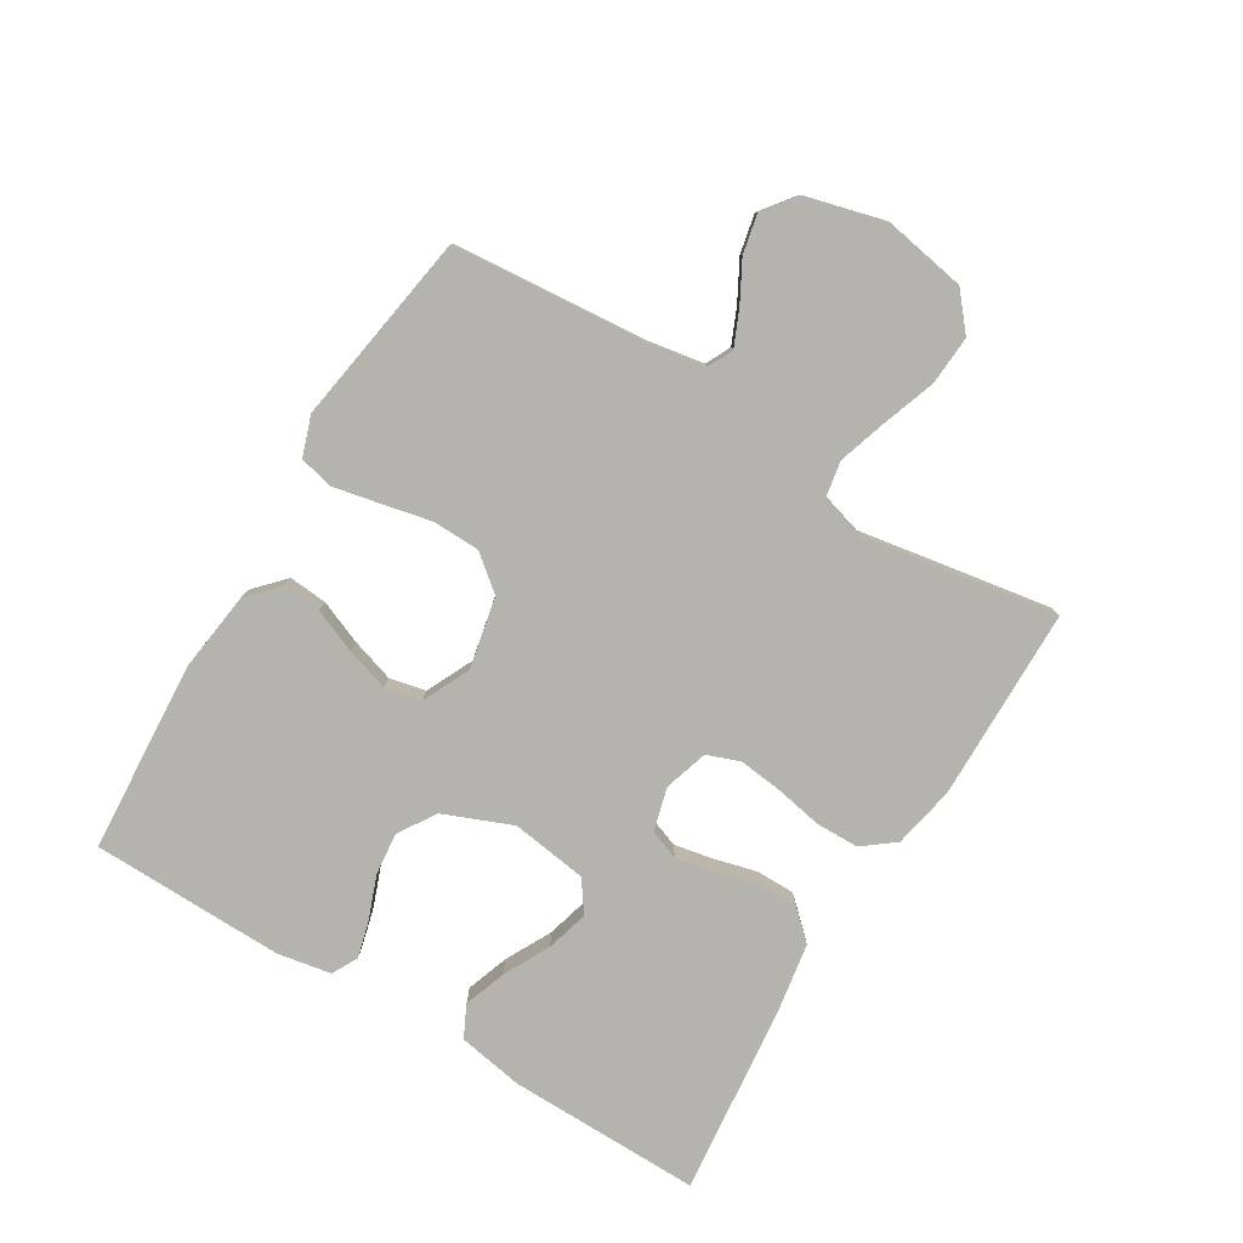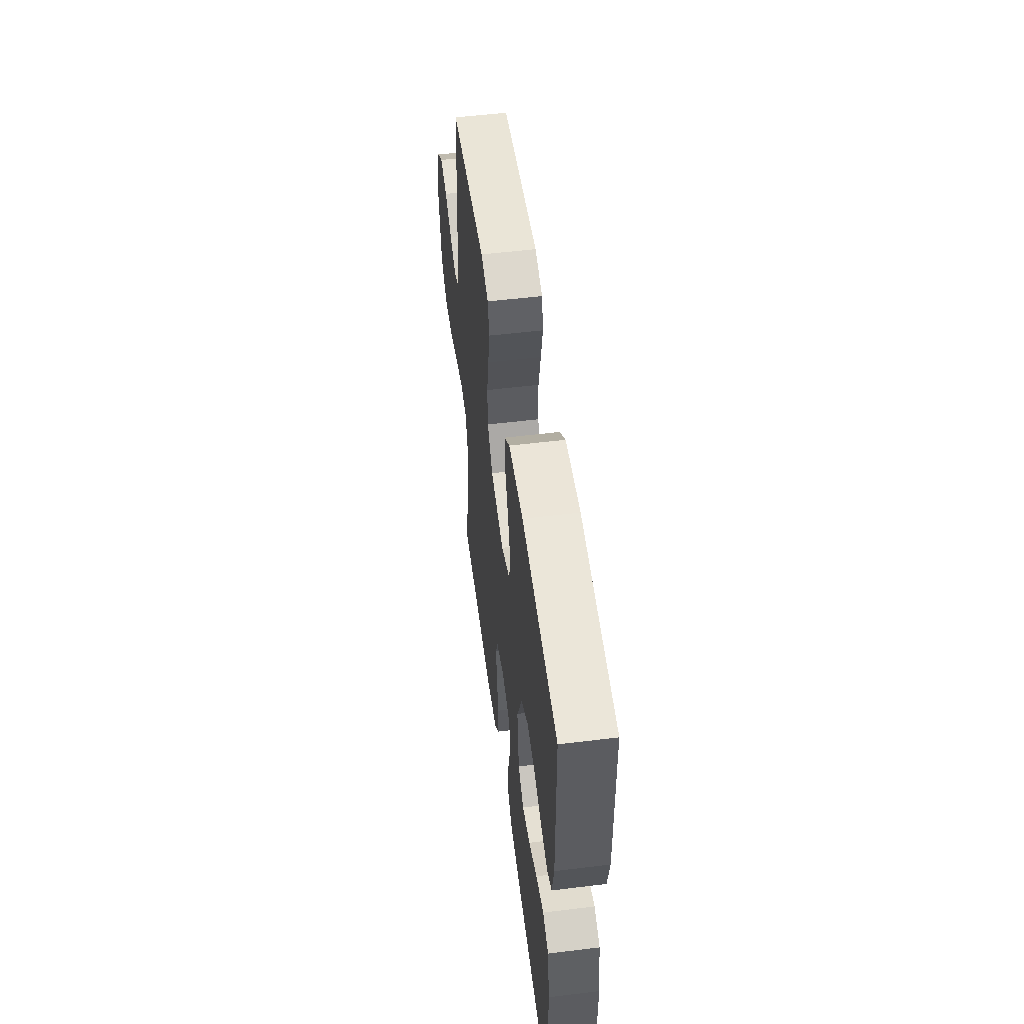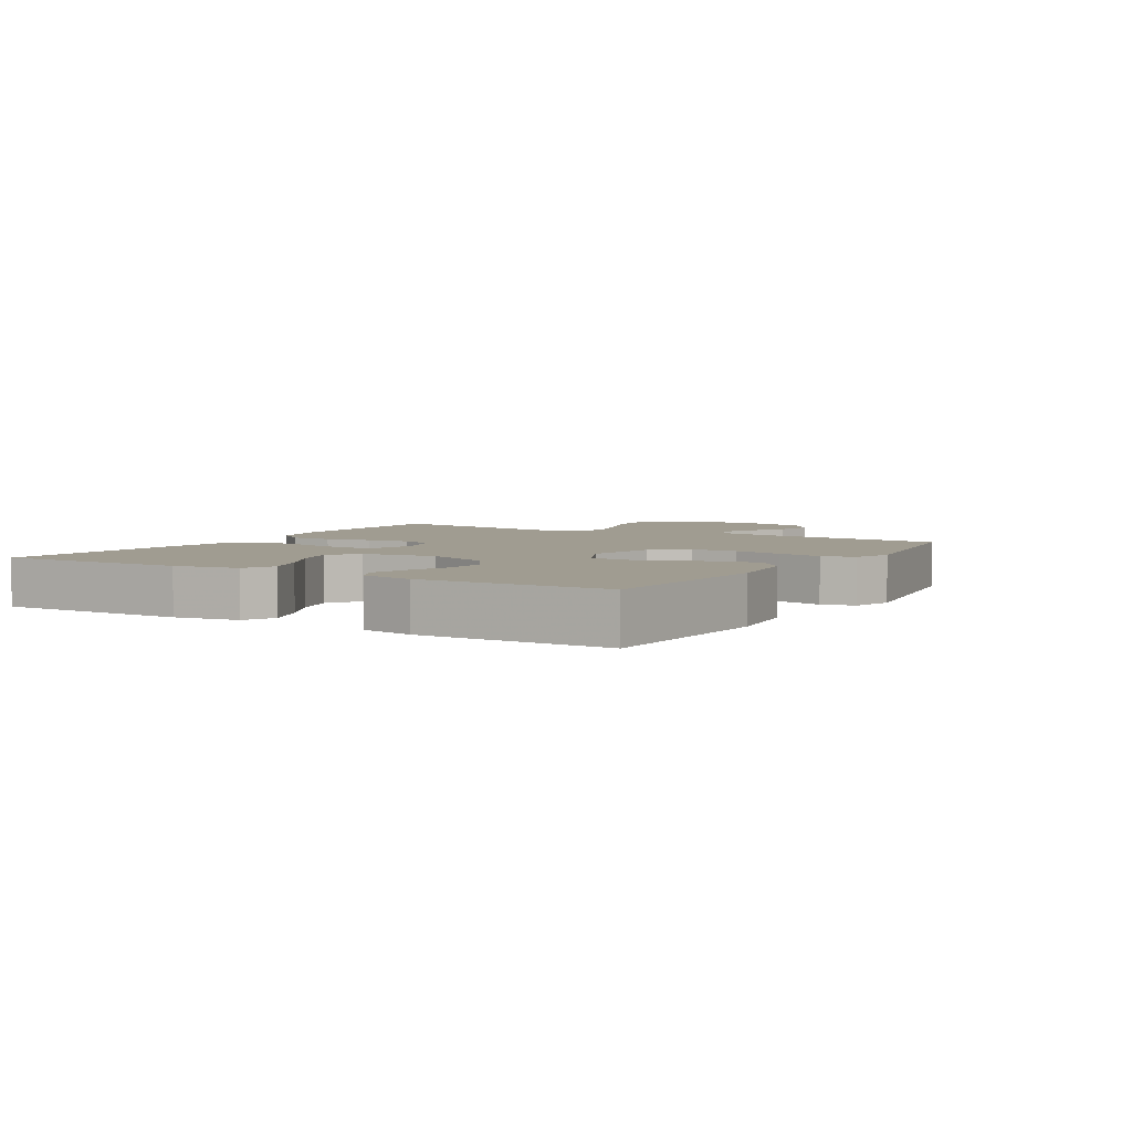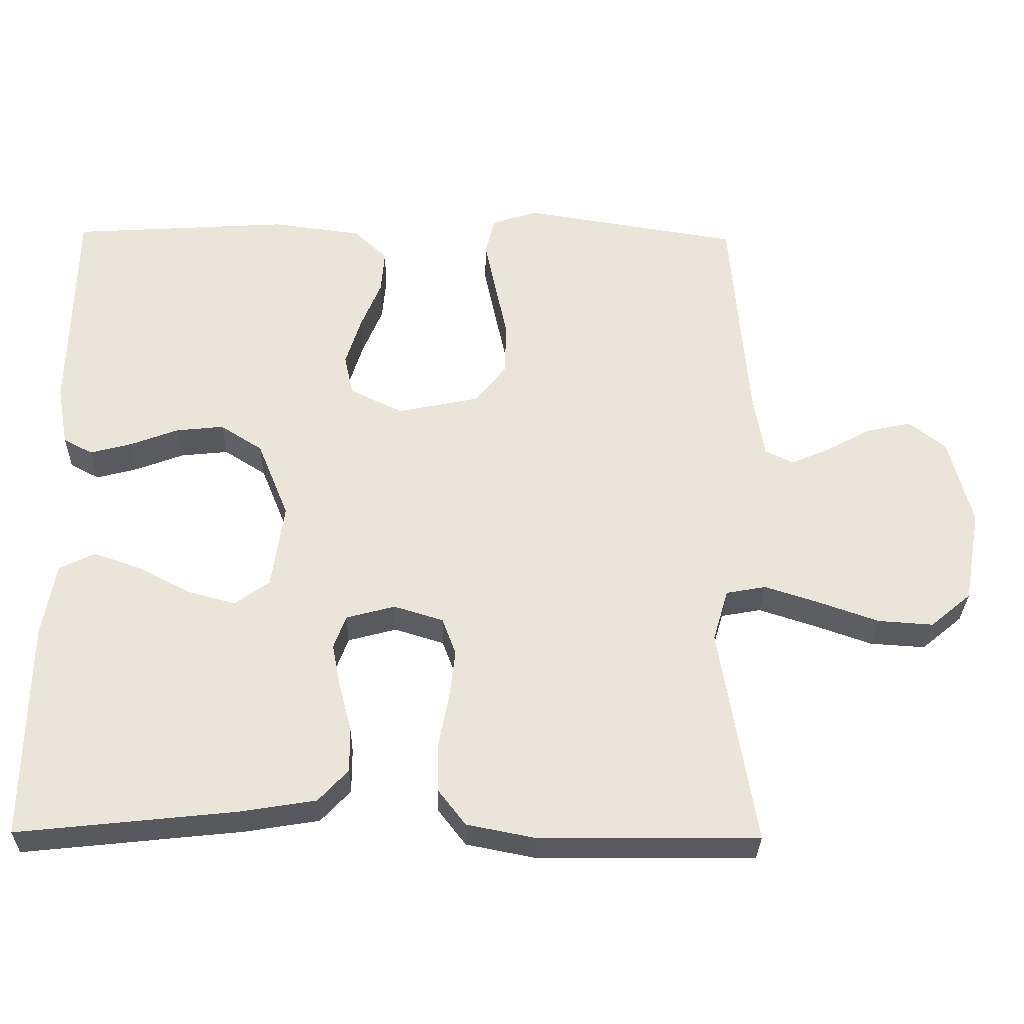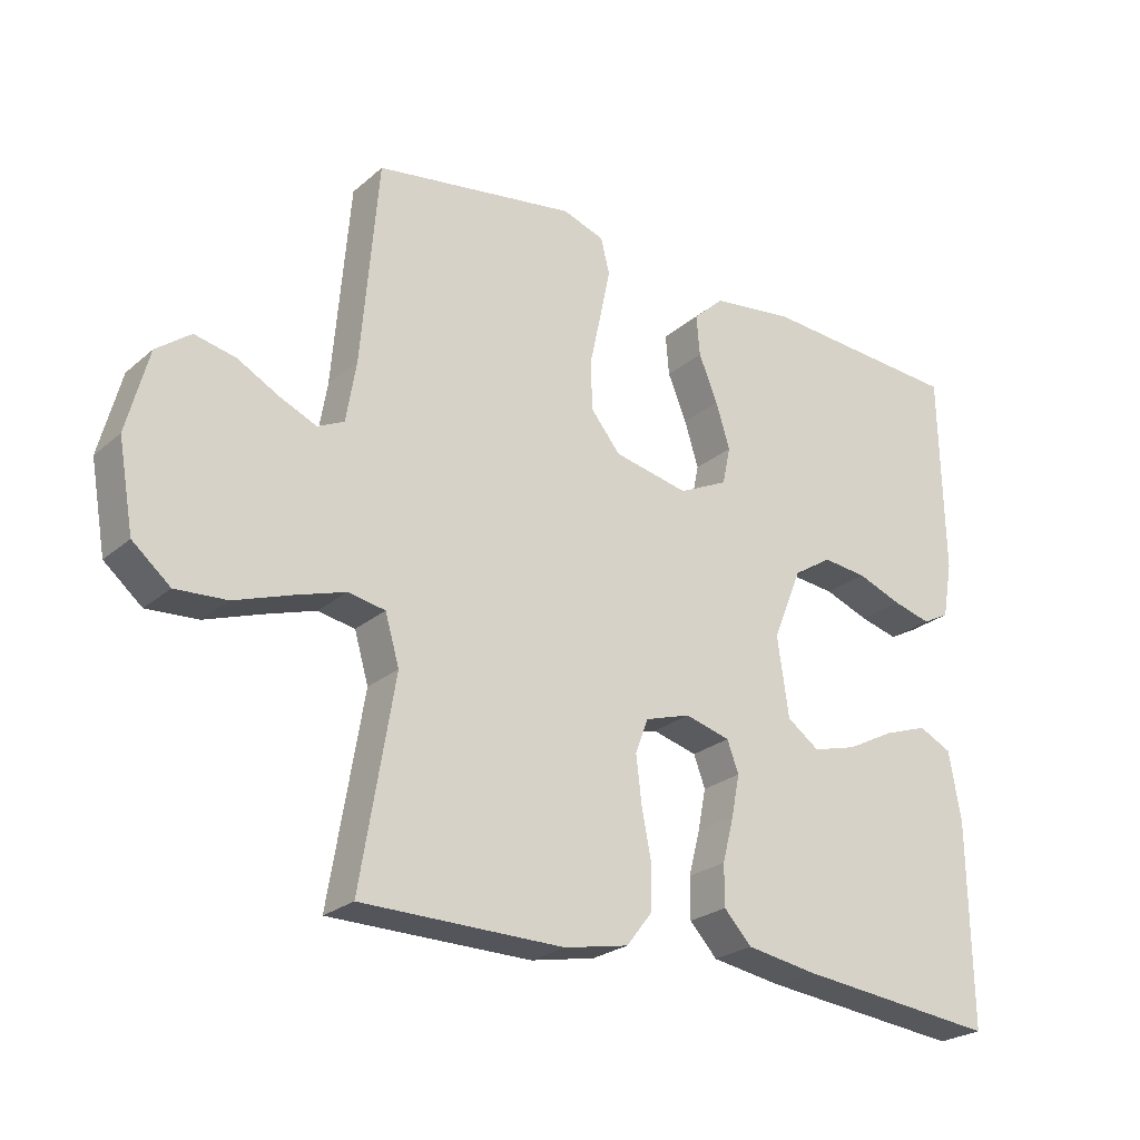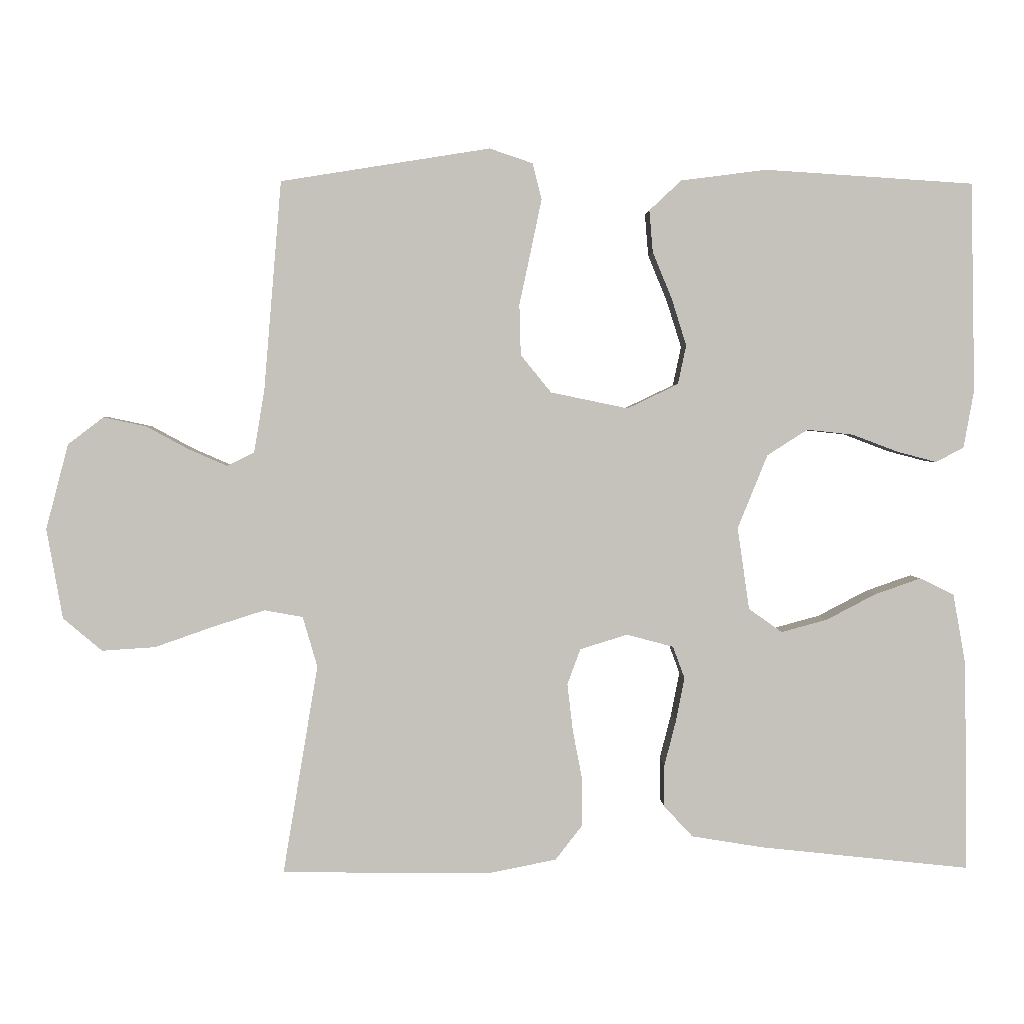
<metadata>
{"format":"obj","ext":"obj","renderer":"f3d","projection":"perspective","resolution":1024,"background":"white","views":[{"elev":-80.0,"azim":58.8,"up":"+Y"},{"elev":54.2,"azim":-97.4,"up":"+Z"},{"elev":4.4,"azim":-58.9,"up":"+Y"},{"elev":-30.5,"azim":-1.1,"up":"+Z"},{"elev":-24.7,"azim":143.5,"up":"+Z"},{"elev":2.2,"azim":178.1,"up":"+Z"}]}
</metadata>
<code>
v 0.5 0.07 0.5
v 0.525 0.07 0.2
v 0.54 0.07 0.11
v 0.579 0.07 0.091
v 0.634 0.07 0.115
v 0.695 0.07 0.148
v 0.756 0.07 0.161
v 0.807 0.07 0.122
v 0.839 0.07 0
v 0.816 0.07 -0.129
v 0.76 0.07 -0.176
v 0.684 0.07 -0.171
v 0.601 0.07 -0.142
v 0.526 0.07 -0.118
v 0.471 0.07 -0.128
v 0.45 0.07 -0.2
v 0.5 0.07 -0.5
v 0.2 0.07 -0.503
v 0.104 0.07 -0.484
v 0.066 0.07 -0.435
v 0.065 0.07 -0.368
v 0.079 0.07 -0.295
v 0.087 0.07 -0.227
v 0.068 0.07 -0.176
v 0 0.07 -0.155
v -0.067 0.07 -0.173
v -0.084 0.07 -0.219
v -0.072 0.07 -0.28
v -0.055 0.07 -0.346
v -0.055 0.07 -0.407
v -0.096 0.07 -0.451
v -0.2 0.07 -0.468
v -0.5 0.07 -0.5
v -0.496 0.07 -0.2
v -0.478 0.07 -0.098
v -0.429 0.07 -0.074
v -0.363 0.07 -0.097
v -0.292 0.07 -0.134
v -0.226 0.07 -0.152
v -0.178 0.07 -0.118
v -0.161 0.07 0
v -0.204 0.07 0.106
v -0.262 0.07 0.143
v -0.328 0.07 0.136
v -0.394 0.07 0.111
v -0.451 0.07 0.096
v -0.491 0.07 0.117
v -0.506 0.07 0.2
v -0.5 0.07 0.5
v -0.2 0.07 0.519
v -0.077 0.07 0.503
v -0.031 0.07 0.46
v -0.036 0.07 0.4
v -0.064 0.07 0.332
v -0.085 0.07 0.265
v -0.073 0.07 0.209
v 0 0.07 0.174
v 0.111 0.07 0.197
v 0.155 0.07 0.251
v 0.157 0.07 0.324
v 0.14 0.07 0.403
v 0.125 0.07 0.475
v 0.138 0.07 0.527
v 0.2 0.07 0.548
v 0.5 0 0.5
v 0.525 0 0.2
v 0.54 0 0.11
v 0.579 0 0.091
v 0.634 0 0.115
v 0.695 0 0.148
v 0.756 0 0.161
v 0.807 0 0.122
v 0.839 0 0
v 0.816 0 -0.129
v 0.76 0 -0.176
v 0.684 0 -0.171
v 0.601 0 -0.142
v 0.526 0 -0.118
v 0.471 0 -0.128
v 0.45 0 -0.2
v 0.5 0 -0.5
v 0.2 0 -0.503
v 0.104 0 -0.484
v 0.066 0 -0.435
v 0.065 0 -0.368
v 0.079 0 -0.295
v 0.087 0 -0.227
v 0.068 0 -0.176
v 0 0 -0.155
v -0.067 0 -0.173
v -0.084 0 -0.219
v -0.072 0 -0.28
v -0.055 0 -0.346
v -0.055 0 -0.407
v -0.096 0 -0.451
v -0.2 0 -0.468
v -0.5 0 -0.5
v -0.496 0 -0.2
v -0.478 0 -0.098
v -0.429 0 -0.074
v -0.363 0 -0.097
v -0.292 0 -0.134
v -0.226 0 -0.152
v -0.178 0 -0.118
v -0.161 0 0
v -0.204 0 0.106
v -0.262 0 0.143
v -0.328 0 0.136
v -0.394 0 0.111
v -0.451 0 0.096
v -0.491 0 0.117
v -0.506 0 0.2
v -0.5 0 0.5
v -0.2 0 0.519
v -0.077 0 0.503
v -0.031 0 0.46
v -0.036 0 0.4
v -0.064 0 0.332
v -0.085 0 0.265
v -0.073 0 0.209
v 0 0 0.174
v 0.111 0 0.197
v 0.155 0 0.251
v 0.157 0 0.324
v 0.14 0 0.403
v 0.125 0 0.475
v 0.138 0 0.527
v 0.2 0 0.548
f 63 64 1 2
f 60 61 62 63
f 60 63 2 3
f 59 60 3
f 58 59 3 4
f 57 58 4
f 51 52 53 54
f 51 54 55
f 50 51 55
f 49 50 55 56
f 47 48 49 56
f 44 45 46 47
f 35 36 37 38
f 35 38 39
f 34 35 39
f 33 34 39
f 32 33 39 40
f 28 29 30 31
f 27 28 31 32
f 26 27 32 40
f 19 20 21 22
f 19 22 23
f 16 17 18 19
f 15 16 19 23
f 10 11 12 13
f 10 13 14
f 9 10 14
f 8 9 14 15
f 5 6 7 8
f 4 5 8 15
f 47 56 57
f 25 26 40 41
f 24 25 41 42
f 4 15 23 24
f 4 24 42
f 57 4 42 43
f 57 43 44
f 57 47 44
f 66 65 128 127
f 127 126 125 124
f 67 66 127 124
f 67 124 123
f 68 67 123 122
f 68 122 121
f 118 117 116 115
f 119 118 115
f 119 115 114
f 120 119 114 113
f 120 113 112 111
f 111 110 109 108
f 102 101 100 99
f 103 102 99
f 103 99 98
f 103 98 97
f 104 103 97 96
f 95 94 93 92
f 96 95 92 91
f 104 96 91 90
f 86 85 84 83
f 87 86 83
f 83 82 81 80
f 87 83 80 79
f 77 76 75 74
f 78 77 74
f 78 74 73
f 79 78 73 72
f 72 71 70 69
f 79 72 69 68
f 121 120 111
f 105 104 90 89
f 106 105 89 88
f 88 87 79 68
f 106 88 68
f 107 106 68 121
f 108 107 121
f 108 111 121
f 1 65 66 2
f 2 66 67 3
f 3 67 68 4
f 4 68 69 5
f 5 69 70 6
f 6 70 71 7
f 7 71 72 8
f 8 72 73 9
f 9 73 74 10
f 10 74 75 11
f 11 75 76 12
f 12 76 77 13
f 13 77 78 14
f 14 78 79 15
f 15 79 80 16
f 16 80 81 17
f 17 81 82 18
f 18 82 83 19
f 19 83 84 20
f 20 84 85 21
f 21 85 86 22
f 22 86 87 23
f 23 87 88 24
f 24 88 89 25
f 25 89 90 26
f 26 90 91 27
f 27 91 92 28
f 28 92 93 29
f 29 93 94 30
f 30 94 95 31
f 31 95 96 32
f 32 96 97 33
f 33 97 98 34
f 34 98 99 35
f 35 99 100 36
f 36 100 101 37
f 37 101 102 38
f 38 102 103 39
f 39 103 104 40
f 40 104 105 41
f 41 105 106 42
f 42 106 107 43
f 43 107 108 44
f 44 108 109 45
f 45 109 110 46
f 46 110 111 47
f 47 111 112 48
f 48 112 113 49
f 49 113 114 50
f 50 114 115 51
f 51 115 116 52
f 52 116 117 53
f 53 117 118 54
f 54 118 119 55
f 55 119 120 56
f 56 120 121 57
f 57 121 122 58
f 58 122 123 59
f 59 123 124 60
f 60 124 125 61
f 61 125 126 62
f 62 126 127 63
f 63 127 128 64
f 64 128 65 1

</code>
